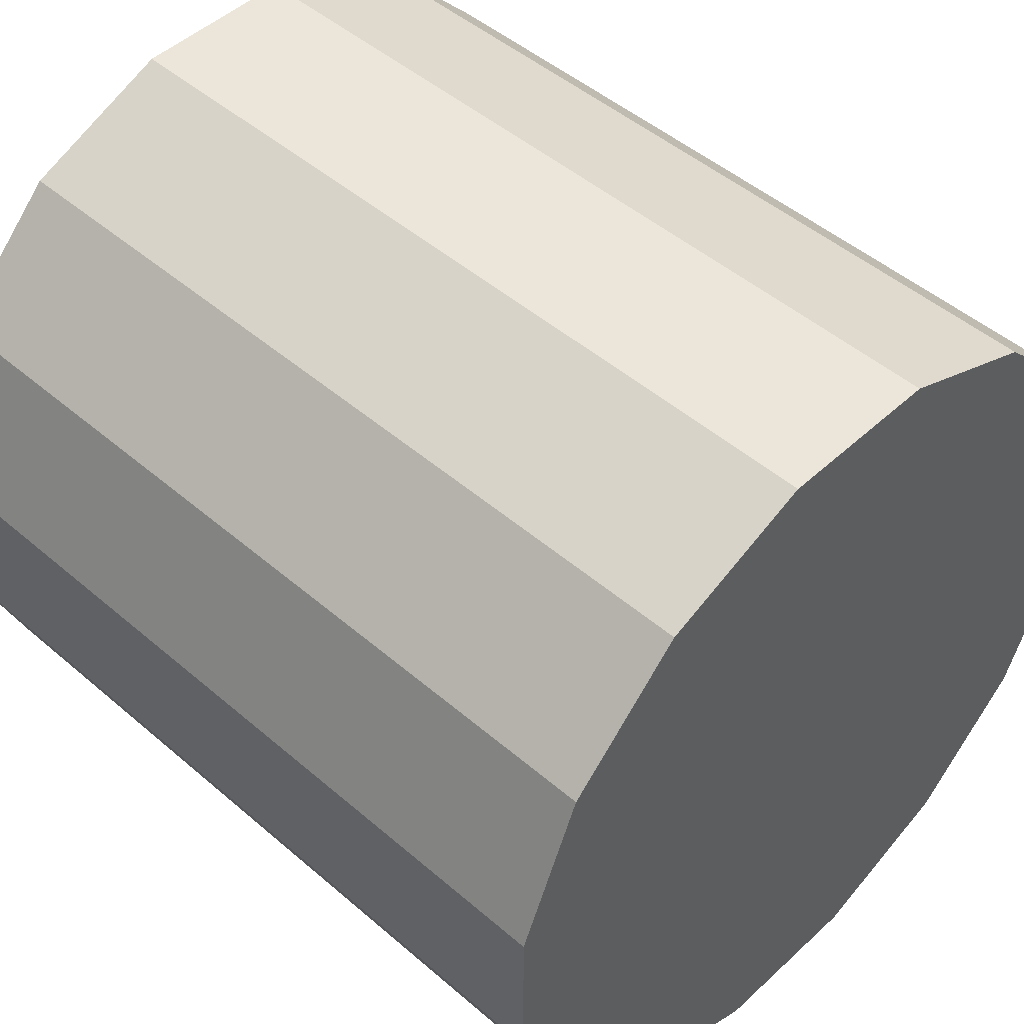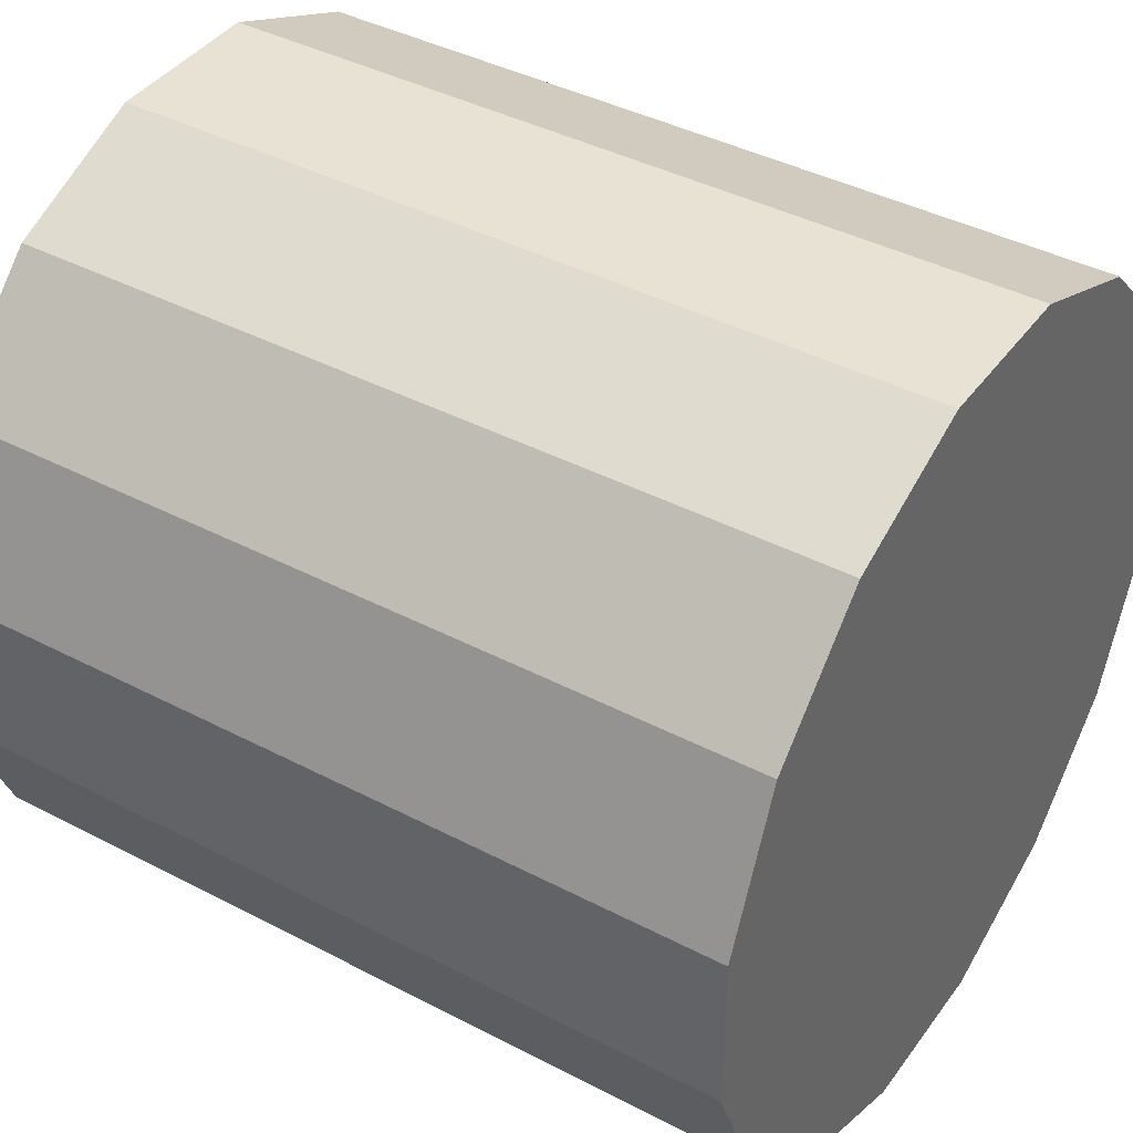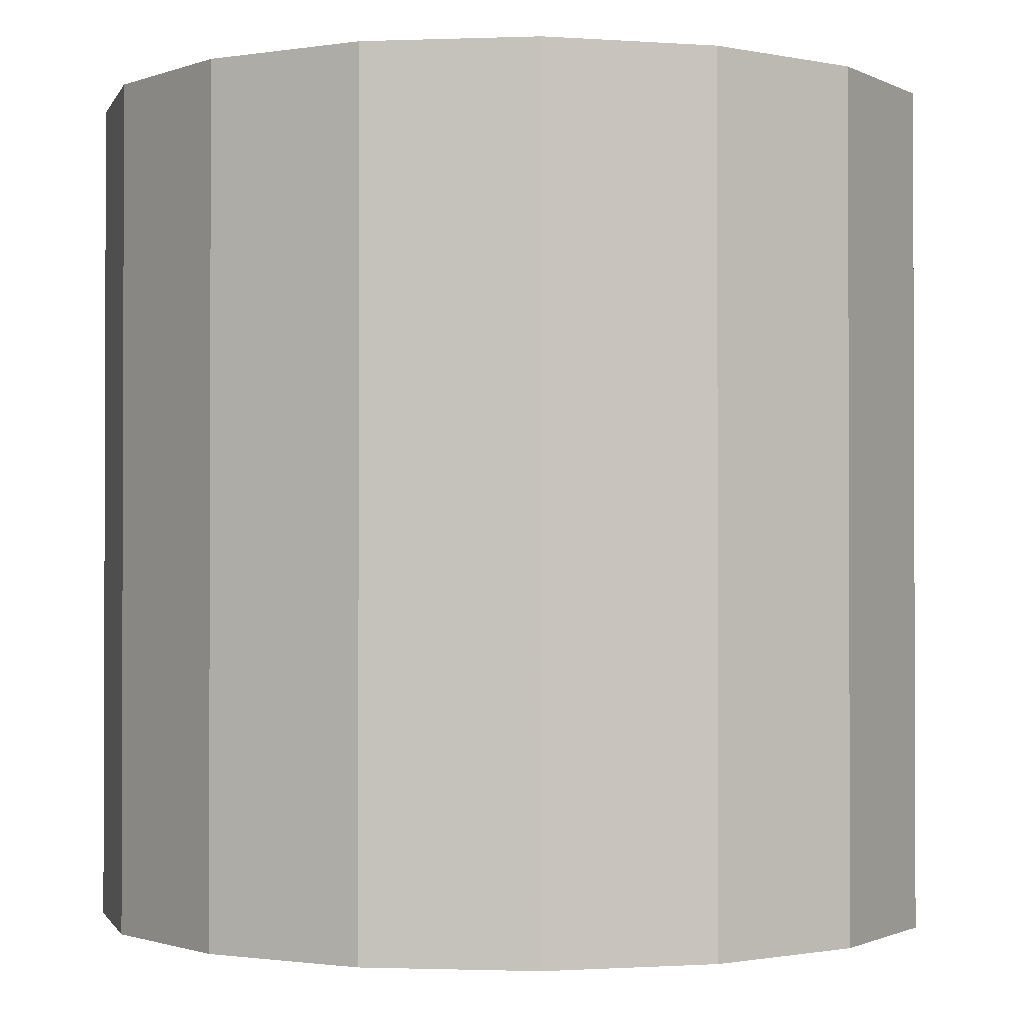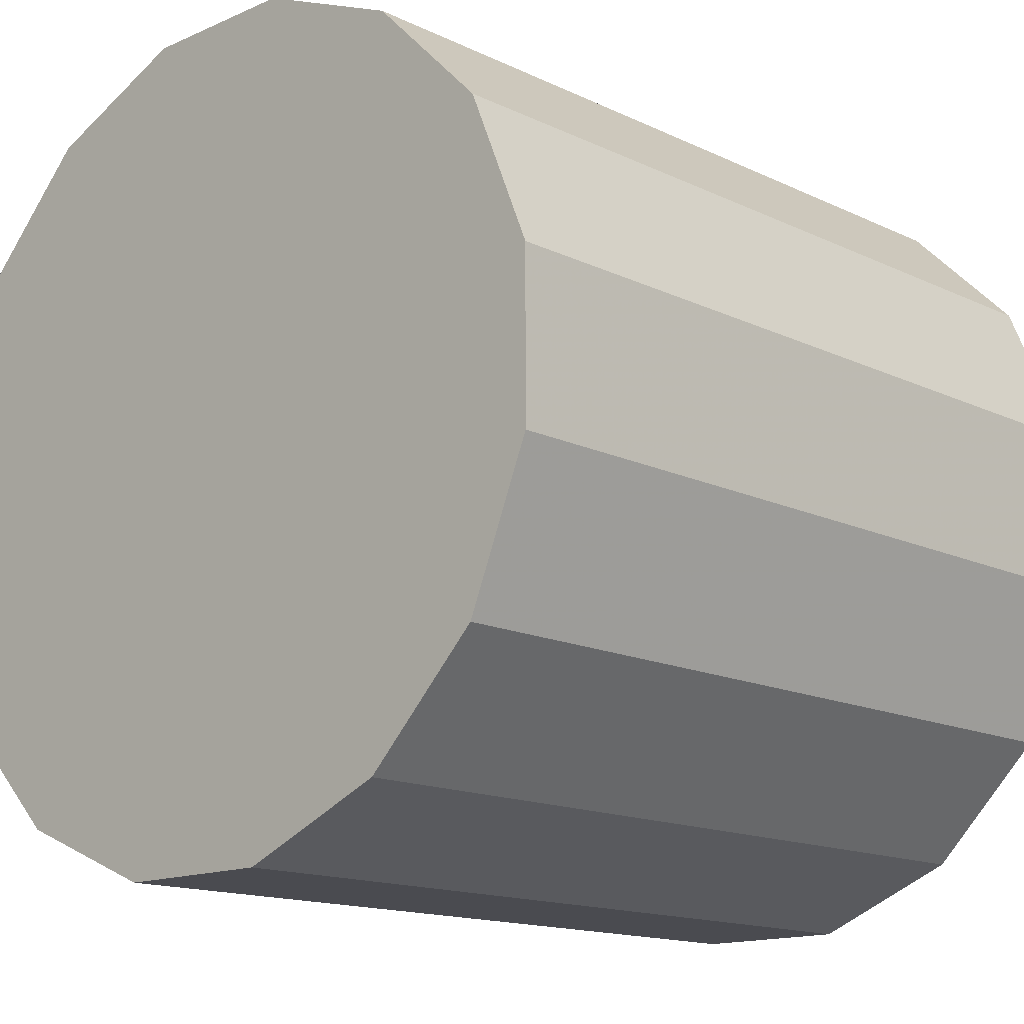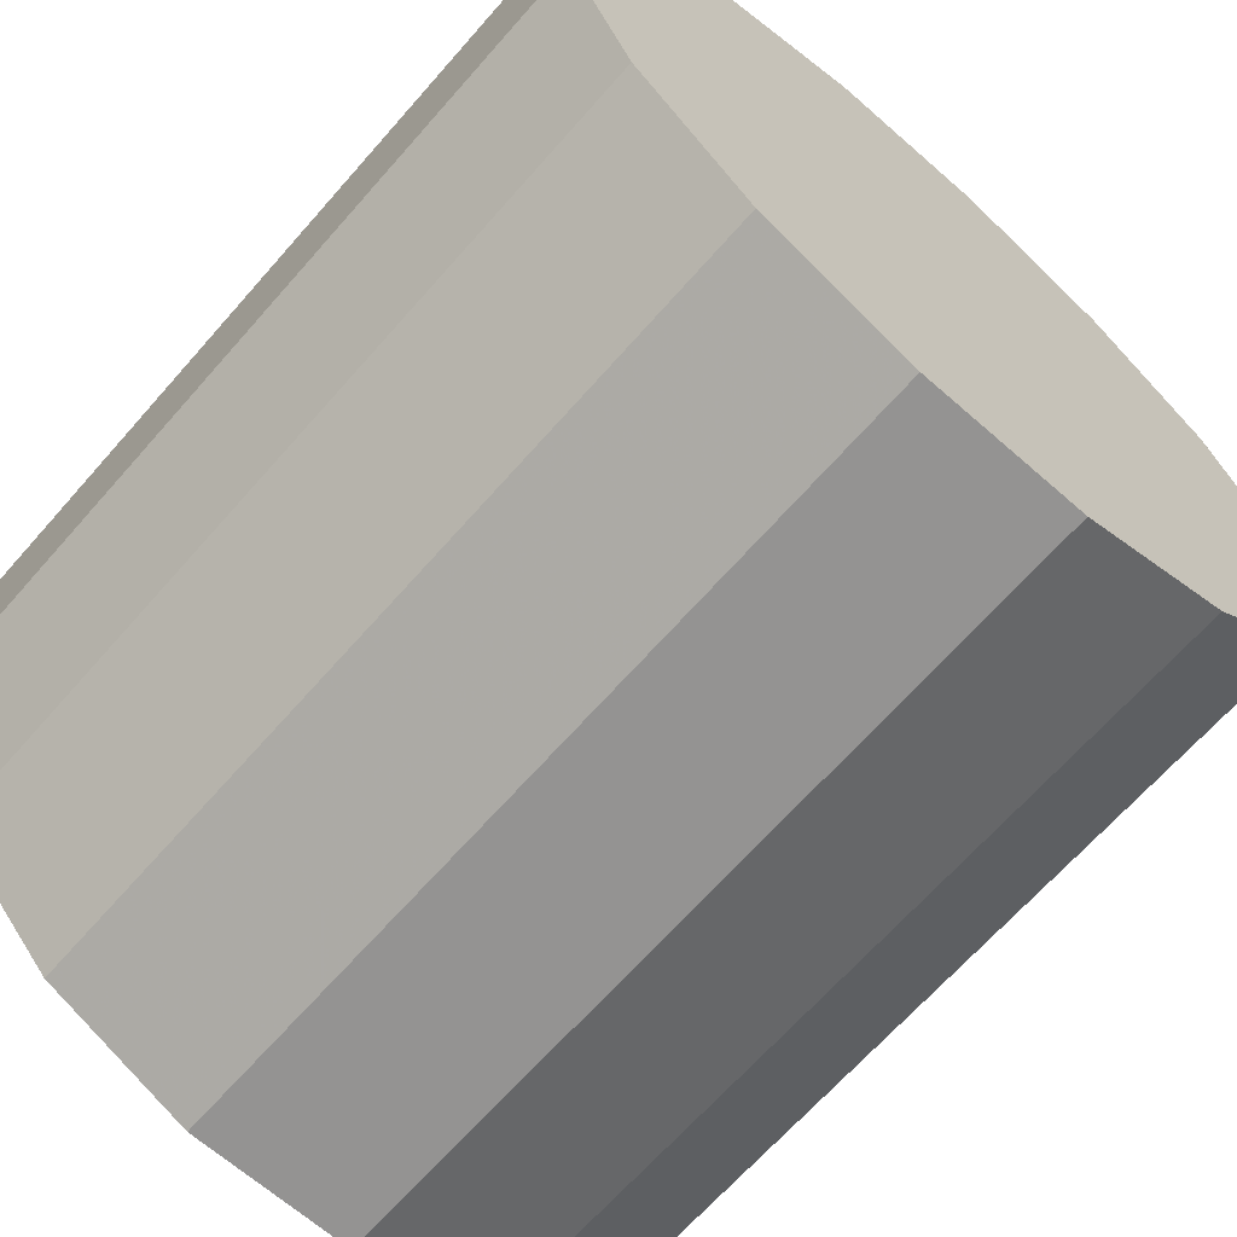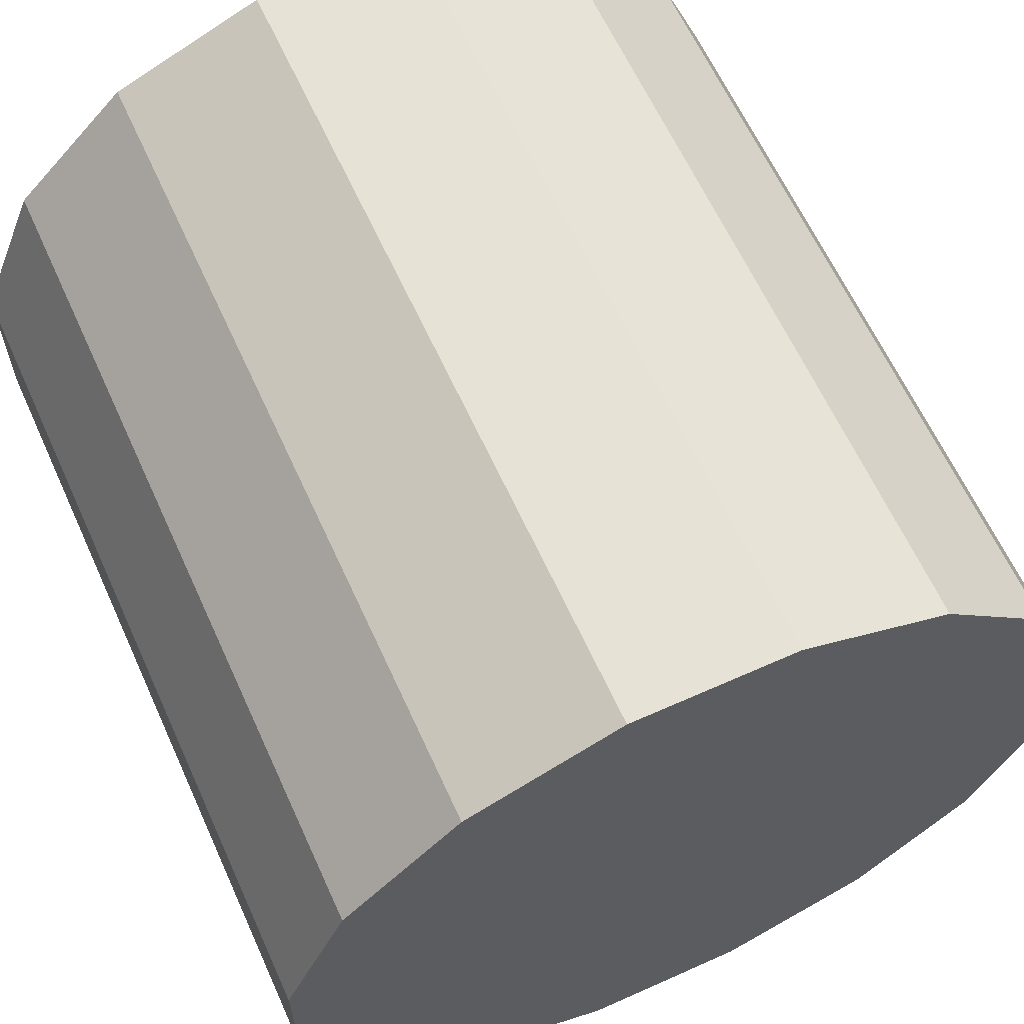
<metadata>
{"format":"obj","ext":"obj","renderer":"f3d","projection":"perspective","resolution":1024,"background":"white","views":[{"elev":48.0,"azim":-46.0,"up":"+Z"},{"elev":40.8,"azim":122.6,"up":"+Z"},{"elev":-1.2,"azim":-14.8,"up":"+Y"},{"elev":-14.6,"azim":43.9,"up":"+Z"},{"elev":-66.8,"azim":138.7,"up":"+Z"},{"elev":62.9,"azim":-24.4,"up":"+Z"}]}
</metadata>
<code>
o Cylinder_Cylinder.001
v 0.09946 -0.5 -0.5
v 0.09946 0.5 -0.5
v 0.2832 -0.5 -0.4239
v 0.2832 0.5 -0.4239
v 0.4239 -0.5 -0.2832
v 0.4239 0.5 -0.2832
v 0.5 -0.5 -0.09946
v 0.5 0.5 -0.09946
v 0.5 -0.5 0.09946
v 0.5 0.5 0.09946
v 0.4239 -0.5 0.2832
v 0.4239 0.5 0.2832
v 0.2832 -0.5 0.4239
v 0.2832 0.5 0.4239
v 0.09946 -0.5 0.5
v 0.09946 0.5 0.5
v -0.09946 -0.5 0.5
v -0.09946 0.5 0.5
v -0.2832 -0.5 0.4239
v -0.2832 0.5 0.4239
v -0.4239 -0.5 0.2832
v -0.4239 0.5 0.2832
v -0.5 -0.5 0.09946
v -0.5 0.5 0.09946
v -0.5 -0.5 -0.09946
v -0.5 0.5 -0.09946
v -0.4239 -0.5 -0.2832
v -0.4239 0.5 -0.2832
v -0.2832 -0.5 -0.4239
v -0.2832 0.5 -0.4239
v -0.09946 -0.5 -0.5
v -0.09946 0.5 -0.5
g Cylinder_Cylinder.001_top
f 4 2 32 30 28 26 24 22 20 18 16 14 12 10 8 6
g Cylinder_Cylinder.001_bottom
f 1 3 5 7 9 11 13 15 17 19 21 23 25 27 29 31
g Cylinder_Cylinder.001_sides
f 1 2 4 3
f 3 4 6 5
f 5 6 8 7
f 7 8 10 9
f 9 10 12 11
f 11 12 14 13
f 13 14 16 15
f 15 16 18 17
f 17 18 20 19
f 19 20 22 21
f 21 22 24 23
f 23 24 26 25
f 25 26 28 27
f 27 28 30 29
f 31 32 2 1
f 29 30 32 31

</code>
